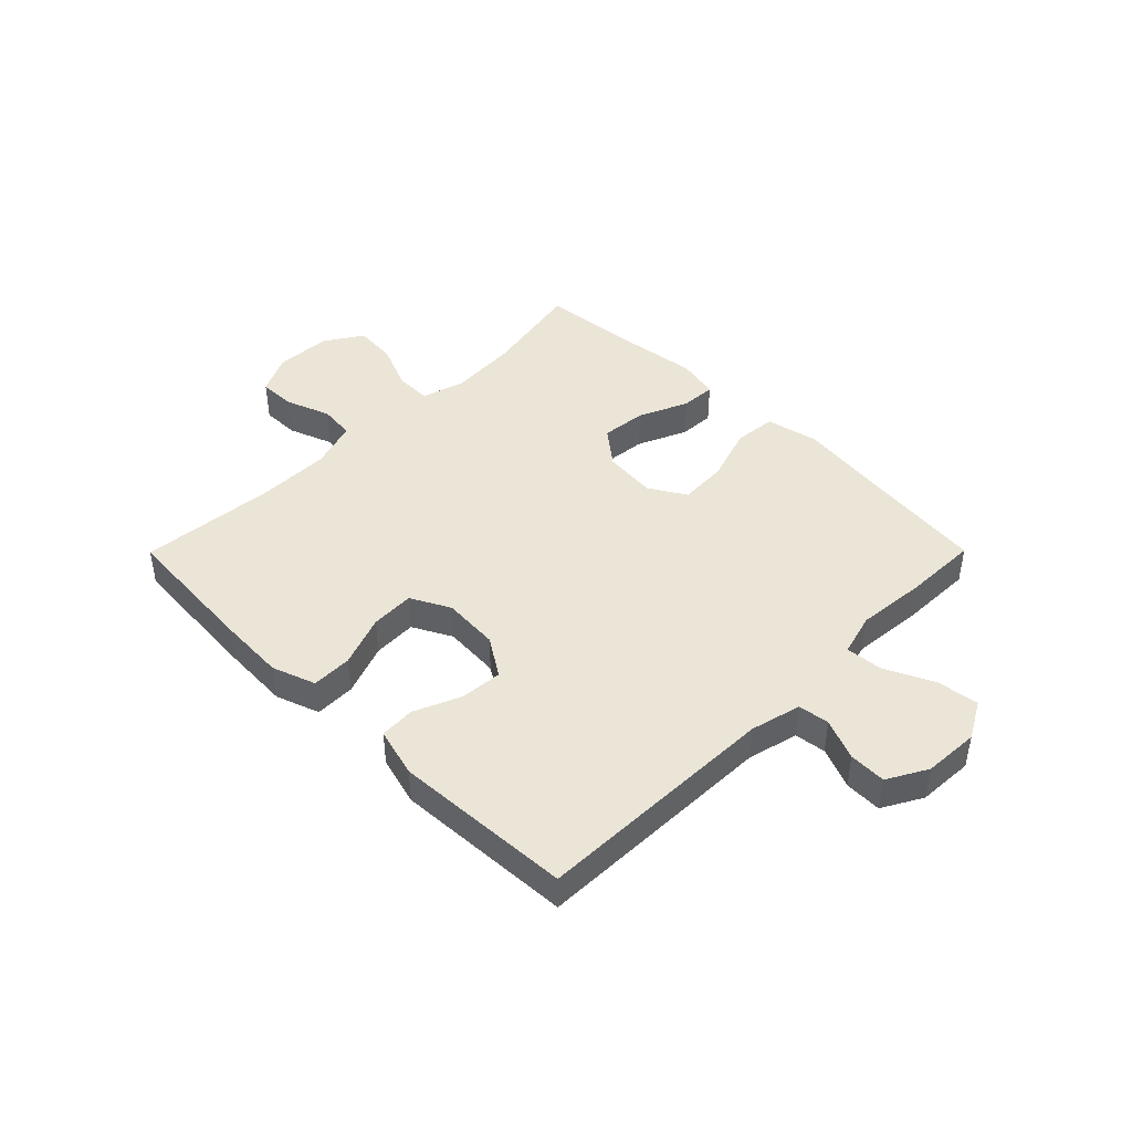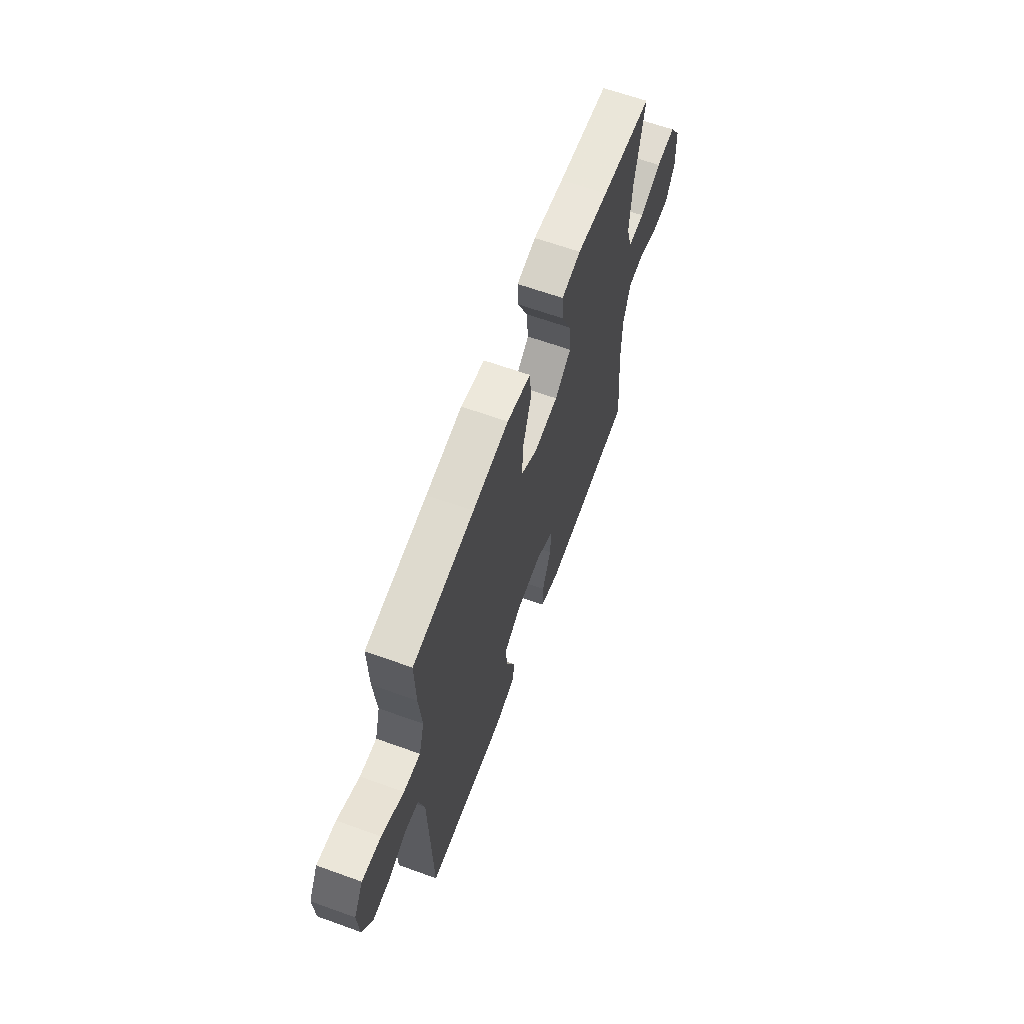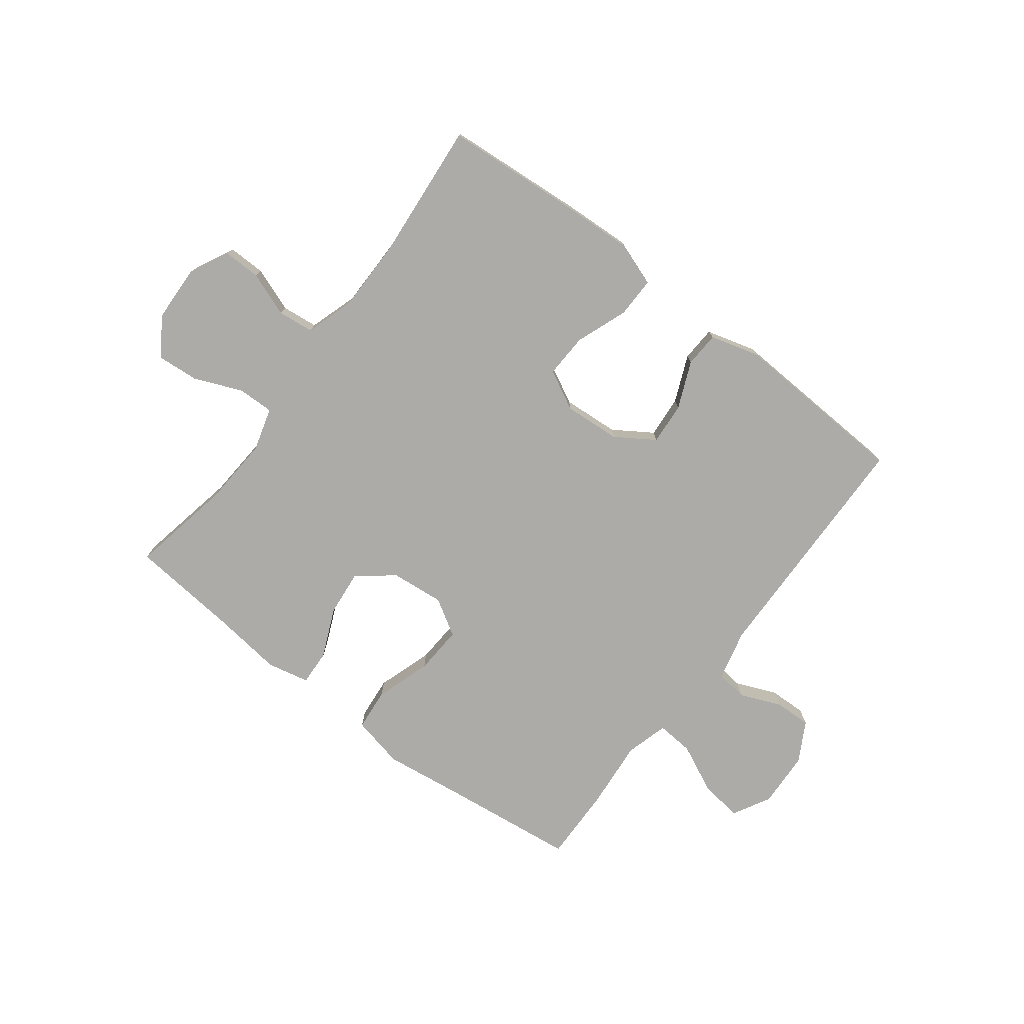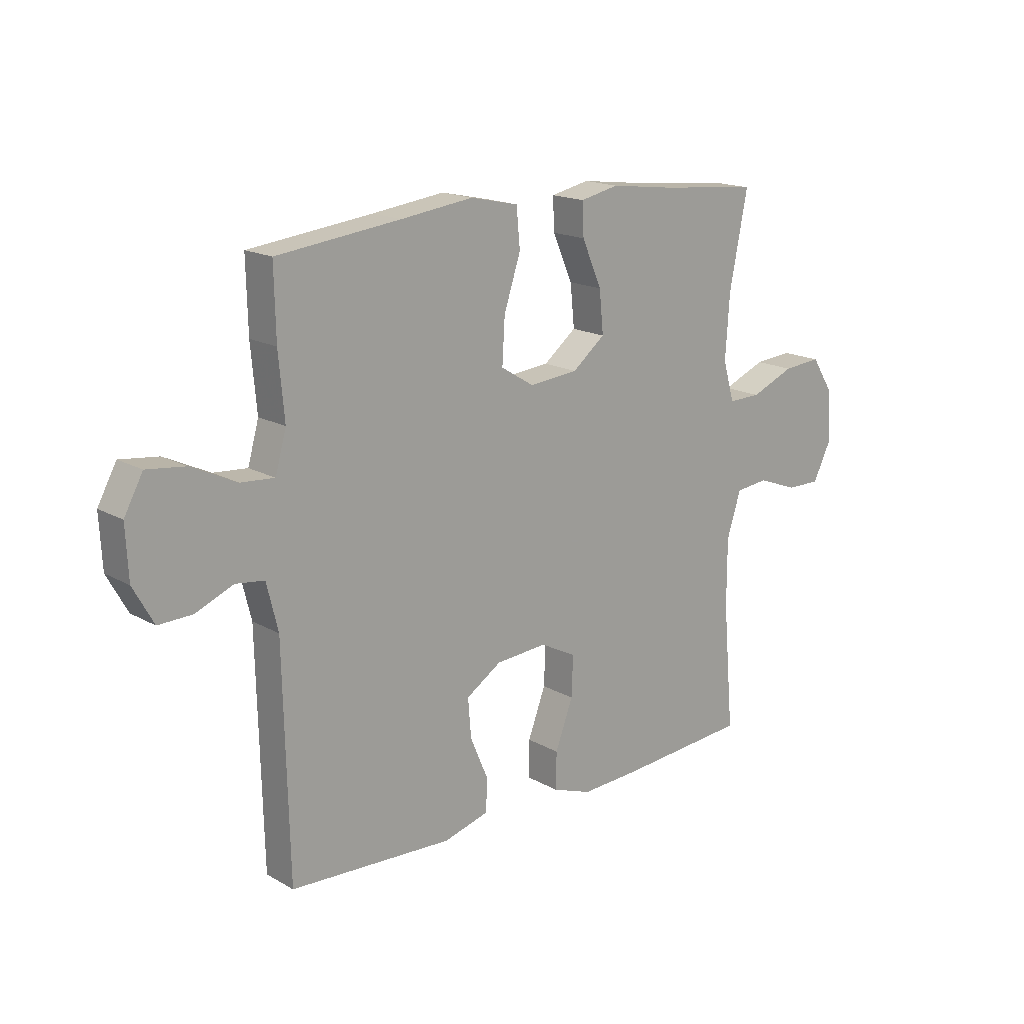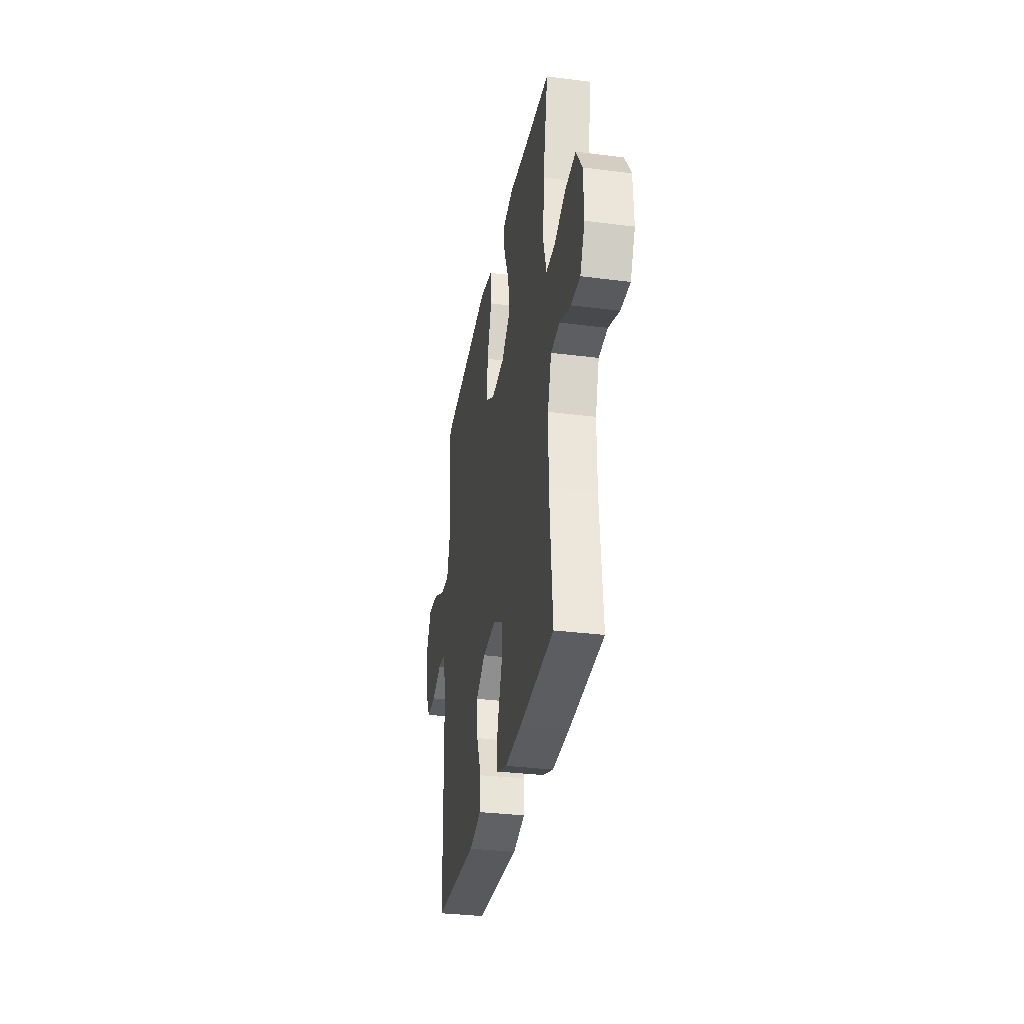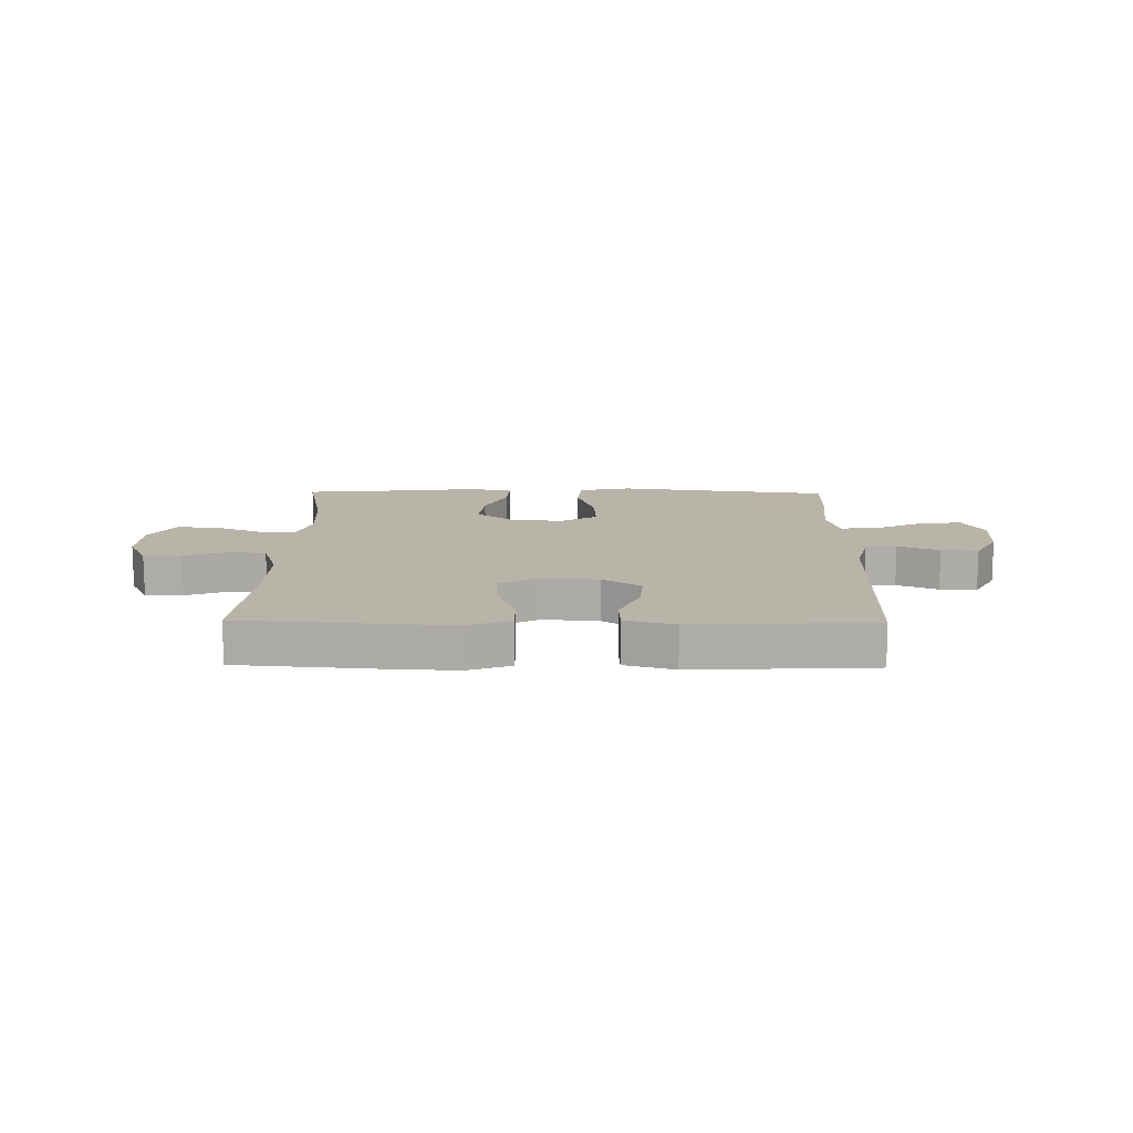
<metadata>
{"format":"obj","ext":"obj","renderer":"f3d","projection":"perspective","resolution":1024,"background":"white","views":[{"elev":44.0,"azim":-135.2,"up":"+Y"},{"elev":64.1,"azim":-70.0,"up":"+Z"},{"elev":-76.3,"azim":142.7,"up":"+Y"},{"elev":17.0,"azim":-41.6,"up":"+Z"},{"elev":-32.5,"azim":79.9,"up":"+Z"},{"elev":13.2,"azim":-179.1,"up":"+Y"}]}
</metadata>
<code>
v -0.5 0.07 0.5
v -0.263 0.07 0.528
v -0.124 0.07 0.546
v -0.032 0.07 0.526
v -0.025 0.07 0.452
v -0.057 0.07 0.354
v -0.062 0.07 0.269
v 0.002 0.07 0.23
v 0.096 0.07 0.239
v 0.159 0.07 0.289
v 0.151 0.07 0.369
v 0.113 0.07 0.456
v 0.11 0.07 0.518
v 0.184 0.07 0.534
v 0.304 0.07 0.519
v 0.5 0.07 0.5
v 0.465 0.07 0.321
v 0.457 0.07 0.2
v 0.479 0.07 0.124
v 0.542 0.07 0.125
v 0.626 0.07 0.16
v 0.7 0.07 0.166
v 0.743 0.07 0.099
v 0.747 0.07 0
v 0.713 0.07 -0.069
v 0.647 0.07 -0.068
v 0.569 0.07 -0.039
v 0.506 0.07 -0.046
v 0.479 0.07 -0.131
v 0.479 0.07 -0.26
v 0.5 0.07 -0.5
v 0.255 0.07 -0.519
v 0.136 0.07 -0.525
v 0.06 0.07 -0.498
v 0.061 0.07 -0.427
v 0.095 0.07 -0.336
v 0.098 0.07 -0.259
v 0.029 0.07 -0.223
v -0.07 0.07 -0.23
v -0.138 0.07 -0.274
v -0.132 0.07 -0.348
v -0.097 0.07 -0.43
v -0.1 0.07 -0.492
v -0.187 0.07 -0.516
v -0.5 0.07 -0.5
v -0.51 0.07 -0.071
v -0.532 0.07 0.018
v -0.587 0.07 0.025
v -0.659 0.07 -0.005
v -0.724 0.07 -0.007
v -0.763 0.07 0.063
v -0.768 0.07 0.161
v -0.732 0.07 0.227
v -0.658 0.07 0.218
v -0.572 0.07 0.177
v -0.507 0.07 0.172
v -0.486 0.07 0.247
v -0.497 0.07 0.368
v -0.5 0 0.5
v -0.263 0 0.528
v -0.124 0 0.546
v -0.032 0 0.526
v -0.025 0 0.452
v -0.057 0 0.354
v -0.062 0 0.269
v 0.002 0 0.23
v 0.096 0 0.239
v 0.159 0 0.289
v 0.151 0 0.369
v 0.113 0 0.456
v 0.11 0 0.518
v 0.184 0 0.534
v 0.304 0 0.519
v 0.5 0 0.5
v 0.465 0 0.321
v 0.457 0 0.2
v 0.479 0 0.124
v 0.542 0 0.125
v 0.626 0 0.16
v 0.7 0 0.166
v 0.743 0 0.099
v 0.747 0 0
v 0.713 0 -0.069
v 0.647 0 -0.068
v 0.569 0 -0.039
v 0.506 0 -0.046
v 0.479 0 -0.131
v 0.479 0 -0.26
v 0.5 0 -0.5
v 0.255 0 -0.519
v 0.136 0 -0.525
v 0.06 0 -0.498
v 0.061 0 -0.427
v 0.095 0 -0.336
v 0.098 0 -0.259
v 0.029 0 -0.223
v -0.07 0 -0.23
v -0.138 0 -0.274
v -0.132 0 -0.348
v -0.097 0 -0.43
v -0.1 0 -0.492
v -0.187 0 -0.516
v -0.5 0 -0.5
v -0.51 0 -0.071
v -0.532 0 0.018
v -0.587 0 0.025
v -0.659 0 -0.005
v -0.724 0 -0.007
v -0.763 0 0.063
v -0.768 0 0.161
v -0.732 0 0.227
v -0.658 0 0.218
v -0.572 0 0.177
v -0.507 0 0.172
v -0.486 0 0.247
v -0.497 0 0.368
f 57 58 1 2
f 56 57 2 3
f 52 53 54 55
f 52 55 56
f 51 52 56
f 48 49 50 51
f 47 48 51 56
f 46 47 56 3
f 41 42 43 44
f 40 41 44 45
f 39 40 45 46
f 33 34 35 36
f 33 36 37
f 30 31 32 33
f 29 30 33 37
f 28 29 37 38
f 24 25 26 27
f 24 27 28
f 23 24 28
f 20 21 22 23
f 19 20 23 28
f 18 19 28 38
f 15 16 17
f 11 12 13 14
f 10 11 14 15
f 3 4 5 6
f 3 6 7
f 46 3 7
f 39 46 7 8
f 38 39 8 9
f 18 38 9 10
f 10 15 17 18
f 60 59 116 115
f 61 60 115 114
f 113 112 111 110
f 114 113 110
f 114 110 109
f 109 108 107 106
f 114 109 106 105
f 61 114 105 104
f 102 101 100 99
f 103 102 99 98
f 104 103 98 97
f 94 93 92 91
f 95 94 91
f 91 90 89 88
f 95 91 88 87
f 96 95 87 86
f 85 84 83 82
f 86 85 82
f 86 82 81
f 81 80 79 78
f 86 81 78 77
f 96 86 77 76
f 75 74 73
f 72 71 70 69
f 73 72 69 68
f 64 63 62 61
f 65 64 61
f 65 61 104
f 66 65 104 97
f 67 66 97 96
f 68 67 96 76
f 76 75 73 68
f 1 59 60 2
f 2 60 61 3
f 3 61 62 4
f 4 62 63 5
f 5 63 64 6
f 6 64 65 7
f 7 65 66 8
f 8 66 67 9
f 9 67 68 10
f 10 68 69 11
f 11 69 70 12
f 12 70 71 13
f 13 71 72 14
f 14 72 73 15
f 15 73 74 16
f 16 74 75 17
f 17 75 76 18
f 18 76 77 19
f 19 77 78 20
f 20 78 79 21
f 21 79 80 22
f 22 80 81 23
f 23 81 82 24
f 24 82 83 25
f 25 83 84 26
f 26 84 85 27
f 27 85 86 28
f 28 86 87 29
f 29 87 88 30
f 30 88 89 31
f 31 89 90 32
f 32 90 91 33
f 33 91 92 34
f 34 92 93 35
f 35 93 94 36
f 36 94 95 37
f 37 95 96 38
f 38 96 97 39
f 39 97 98 40
f 40 98 99 41
f 41 99 100 42
f 42 100 101 43
f 43 101 102 44
f 44 102 103 45
f 45 103 104 46
f 46 104 105 47
f 47 105 106 48
f 48 106 107 49
f 49 107 108 50
f 50 108 109 51
f 51 109 110 52
f 52 110 111 53
f 53 111 112 54
f 54 112 113 55
f 55 113 114 56
f 56 114 115 57
f 57 115 116 58
f 58 116 59 1

</code>
